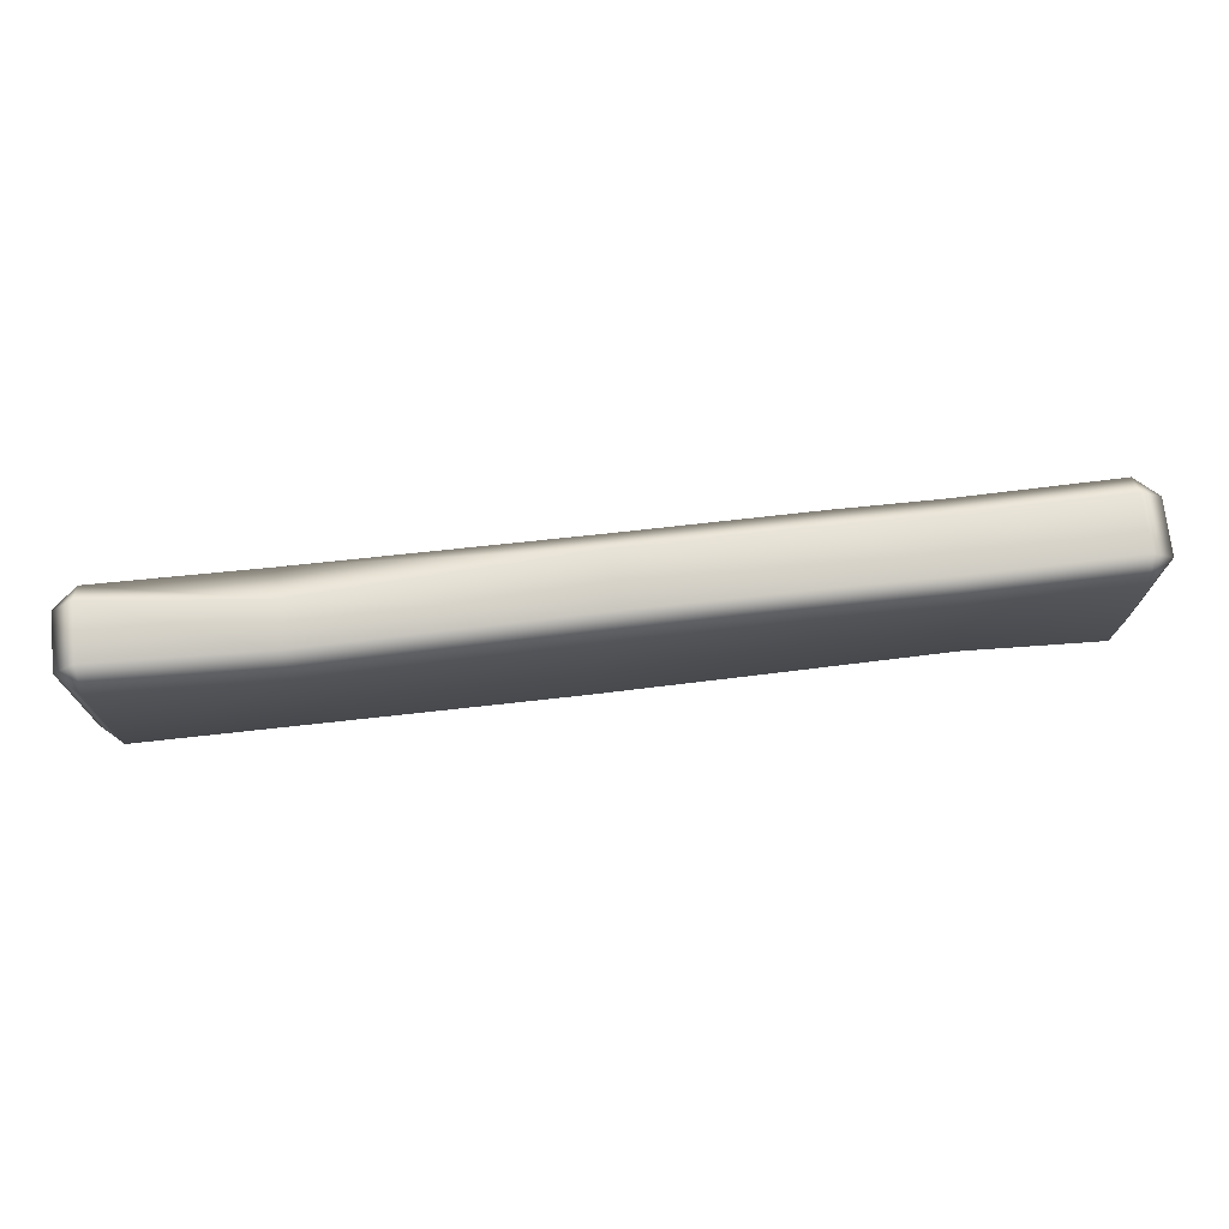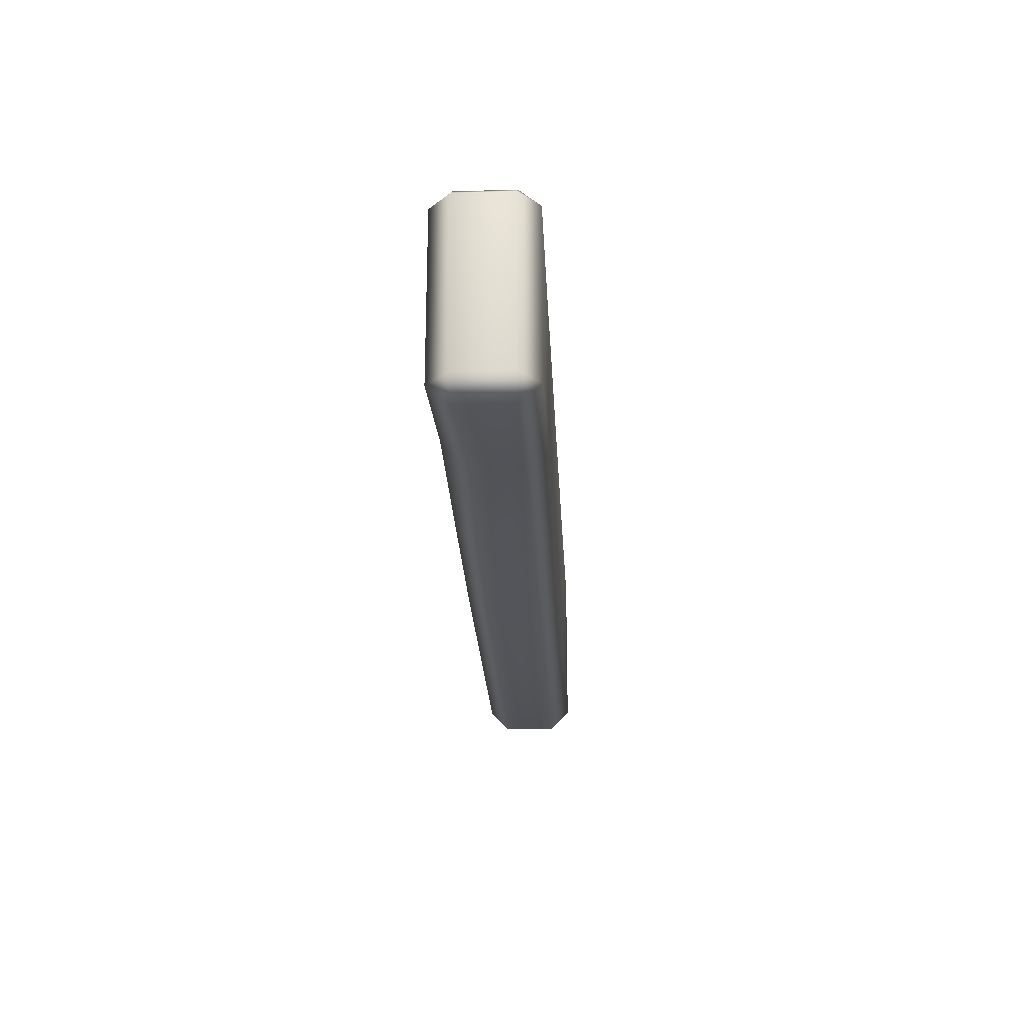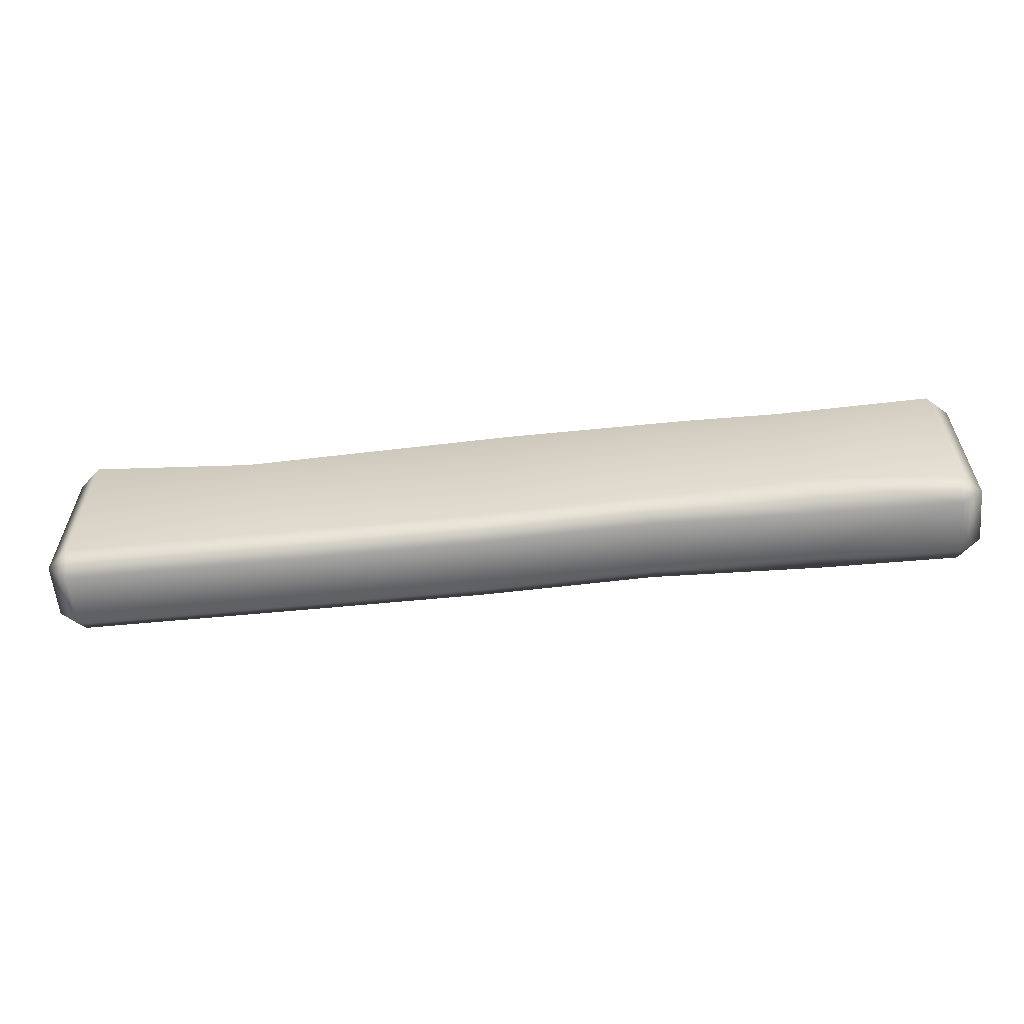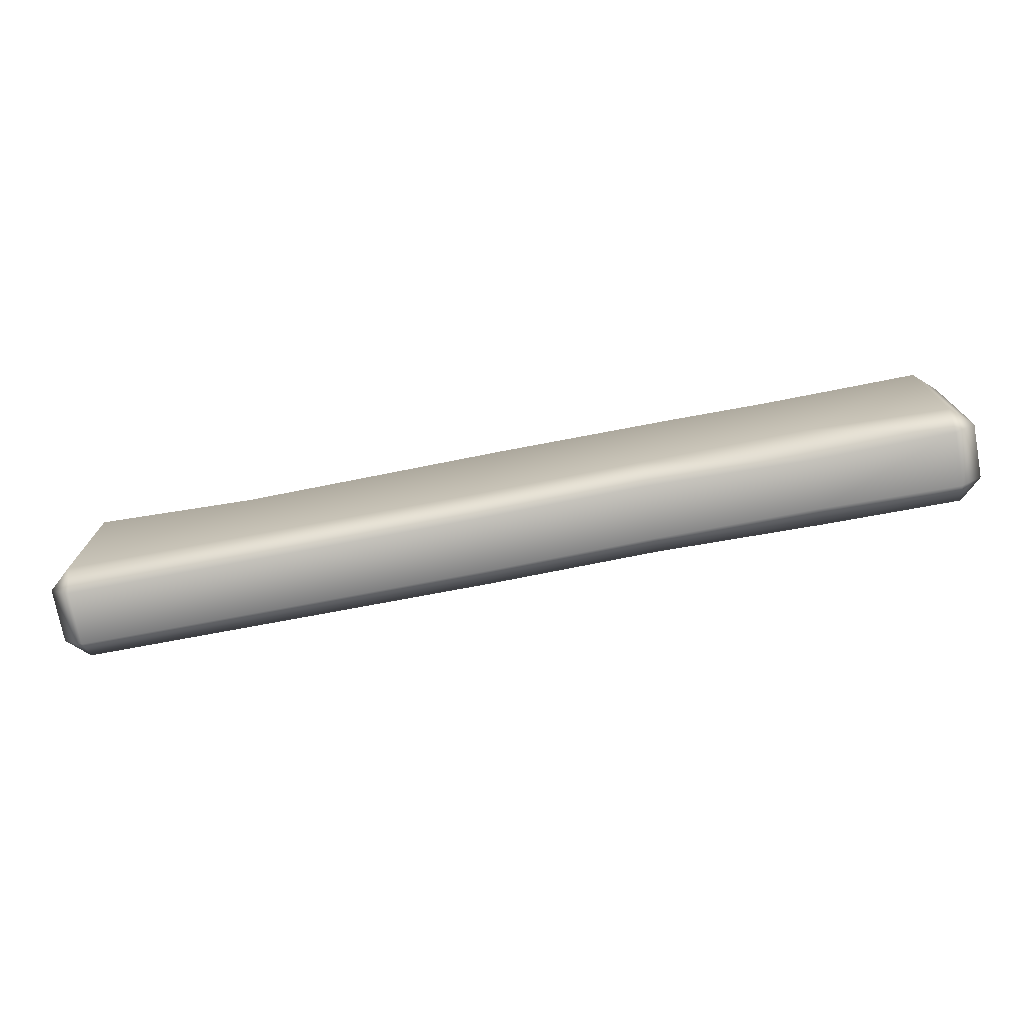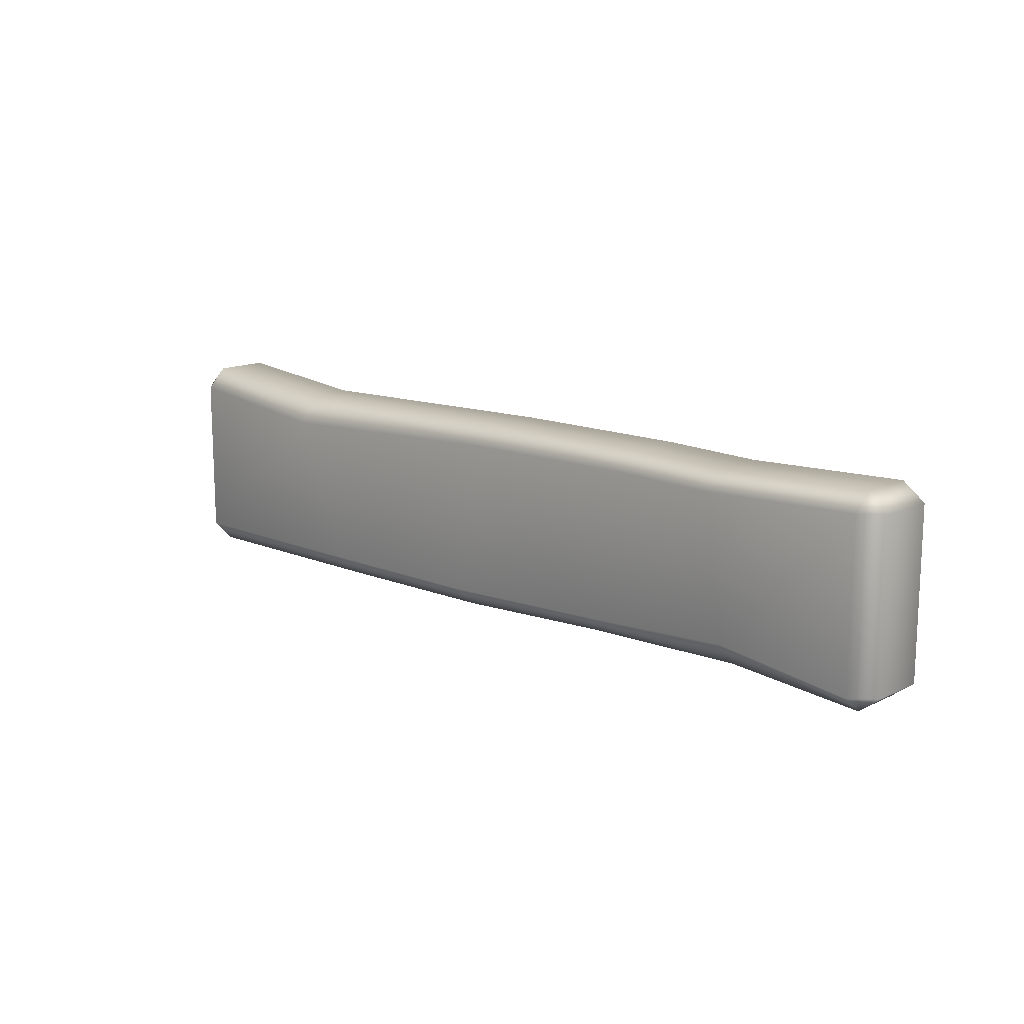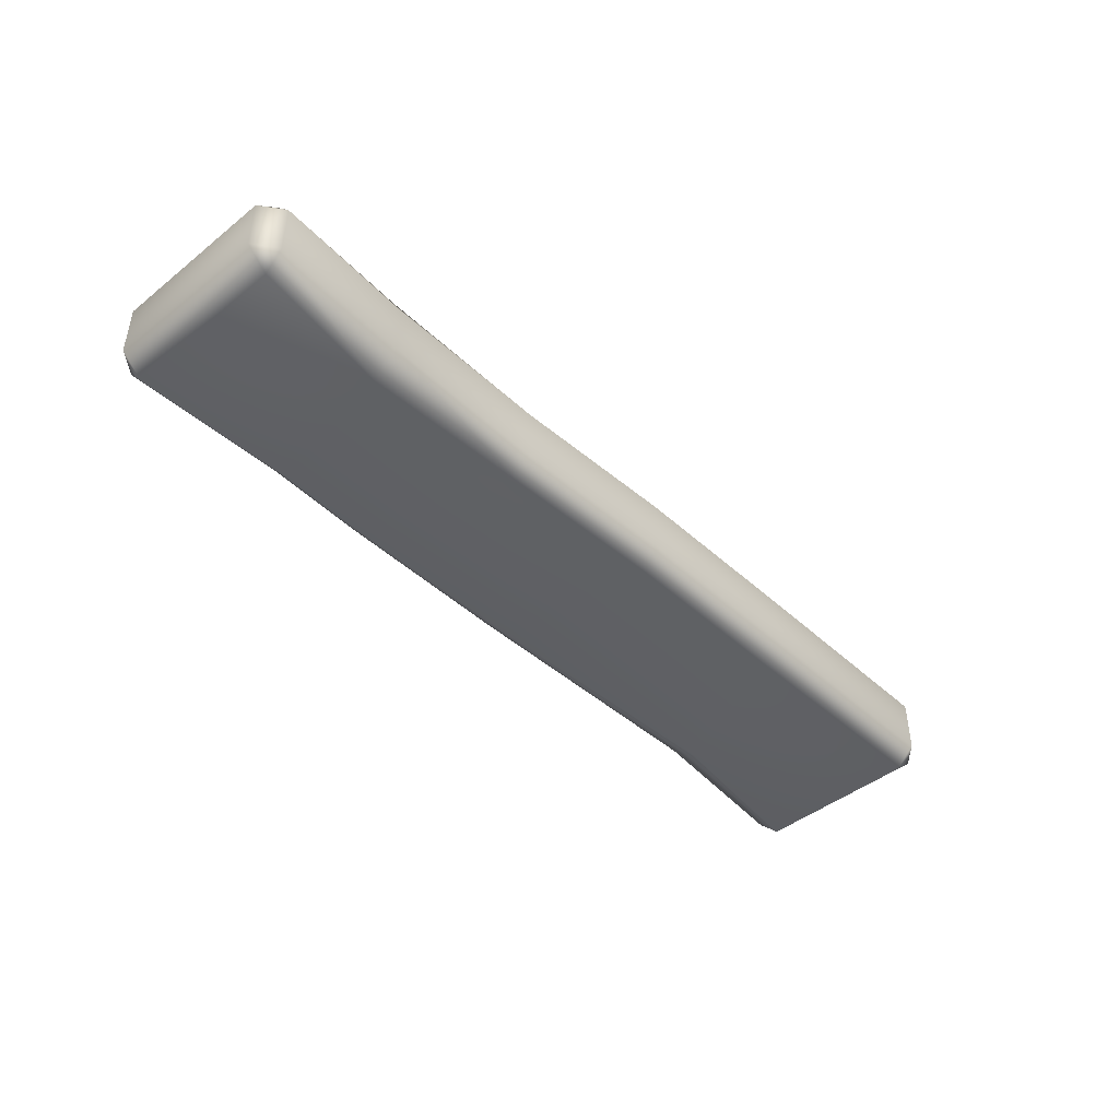
<metadata>
{"format":"obj","ext":"obj","renderer":"f3d","projection":"perspective","resolution":1024,"background":"white","views":[{"elev":72.3,"azim":-6.2,"up":"+Z"},{"elev":-23.4,"azim":92.9,"up":"+Z"},{"elev":-59.2,"azim":5.5,"up":"+Z"},{"elev":-74.1,"azim":10.6,"up":"+Z"},{"elev":14.2,"azim":43.4,"up":"+Z"},{"elev":-44.8,"azim":132.8,"up":"+Y"}]}
</metadata>
<code>
g m_dlc5_woodplank_05
v -1.123 -0.05066 0.208
v -1.123 -0.05066 -0.208
v -1.179 2.98e-10 -0.208
v -1.179 2.98e-10 0.208
v -1.123 2.98e-10 0.2609
v -1.123 2.98e-10 -0.2609
v -0.5424 2.98e-10 -0.2577
v -0.5424 -0.05066 -0.2054
v -0.07989 2.98e-10 -0.252
v -0.07989 -0.05066 -0.2021
v 0.3529 2.98e-10 -0.2301
v 0.3529 -0.05066 -0.1833
v 0.7702 0.01178 -0.2243
v 0.7706 -0.05066 -0.161
v 1.123 2.98e-10 -0.2486
v 1.123 -0.05066 -0.2061
v 1.179 2.98e-10 -0.2061
v 1.179 2.98e-10 0.2125
v 1.123 -0.05066 0.2125
v 1.123 2.98e-10 0.255
v 0.7175 2.98e-10 0.2395
v 0.7175 -0.05066 0.1955
v -0.001639 -0.05066 0.1948
v 0.4723 -0.05066 0.2011
v -0.001639 2.98e-10 0.2443
v 0.4723 2.98e-10 0.2464
v -0.7011 -0.003128 0.2232
v -0.7023 -0.05066 0.1607
v -1.179 2.98e-10 0.208
v -1.179 0.138 0.208
v -1.123 0.138 0.2609
v -1.123 2.98e-10 0.2609
v -1.179 2.98e-10 -0.208
v -1.179 0.138 -0.208
v -1.123 0.1886 -0.208
v -1.123 0.1886 0.208
v -1.123 2.98e-10 -0.2609
v -1.123 0.138 -0.2609
v -0.5424 2.98e-10 -0.2577
v -0.5424 0.138 -0.2577
v -0.5424 0.1886 -0.2054
v -0.07989 0.1886 -0.2016
v -0.07989 0.138 -0.2521
v 0.3529 0.1886 -0.1832
v 0.3529 0.138 -0.231
v 0.7757 0.1886 -0.2024
v 0.7702 0.138 -0.229
v 1.123 0.138 -0.2486
v 1.123 0.1886 -0.2061
v 1.179 0.138 -0.2061
v 1.123 0.1886 0.2125
v 1.179 0.138 0.2125
v 1.179 2.98e-10 -0.2061
v 1.123 2.98e-10 -0.2486
v 1.179 2.98e-10 0.2125
v 1.123 2.98e-10 0.255
v 1.123 0.138 0.255
v 0.7175 0.1886 0.1955
v 0.7175 0.138 0.2395
v 0.7175 2.98e-10 0.2395
v 0.4723 0.138 0.2464
v 0.4723 2.98e-10 0.2464
v -0.001639 0.138 0.2443
v -0.001639 0.1886 0.1946
v 0.4723 0.1886 0.2009
v -0.001639 2.98e-10 0.2443
v -0.6993 0.1039 0.2332
v -0.7011 -0.003128 0.2232
v -0.7058 0.1886 0.1963
v -0.07989 2.98e-10 -0.252
v 0.3529 2.98e-10 -0.2301
v 0.7702 0.01178 -0.2243
g m_dlc5_woodplank_05_0
f 3 2 1
f 4 3 1
f 5 4 1
f 6 2 3
f 6 7 2
f 7 8 2
f 7 9 8
f 9 10 8
f 9 11 10
f 11 12 10
f 12 11 13
f 14 12 13
f 13 15 14
f 15 16 14
f 15 17 16
f 16 17 18
f 19 16 18
f 16 19 14
f 20 19 18
f 19 20 21
f 22 19 21
f 19 22 14
f 12 14 22
f 10 12 23
f 10 23 8
f 12 24 23
f 24 12 22
f 23 24 25
f 24 26 25
f 22 21 26
f 24 22 26
f 25 27 23
f 27 28 23
f 28 27 5
f 1 28 5
f 28 1 2
f 8 28 2
f 23 28 8
f 31 30 29
f 32 31 29
f 29 30 33
f 30 34 33
f 35 34 30
f 36 35 30
f 31 36 30
f 37 33 34
f 38 37 34
f 35 38 34
f 39 37 38
f 40 39 38
f 41 40 38
f 35 41 38
f 41 42 40
f 42 43 40
f 40 43 39
f 42 44 43
f 44 45 43
f 45 44 46
f 47 45 46
f 47 46 48
f 46 49 48
f 49 50 48
f 50 49 51
f 52 50 51
f 50 53 48
f 53 54 48
f 47 48 54
f 50 52 55
f 53 50 55
f 55 52 56
f 52 57 56
f 57 52 51
f 57 51 58
f 58 51 49
f 46 58 49
f 46 44 58
f 59 57 58
f 56 57 59
f 60 56 59
f 60 59 61
f 62 60 61
f 62 61 63
f 63 61 64
f 61 65 64
f 59 58 65
f 61 59 65
f 66 62 63
f 44 65 58
f 65 44 42
f 64 65 42
f 63 67 66
f 67 68 66
f 68 67 31
f 31 67 36
f 67 69 36
f 69 67 63
f 64 69 63
f 64 42 69
f 36 69 35
f 69 41 35
f 42 41 69
f 32 68 31
f 45 71 70
f 43 45 70
f 43 70 39
f 72 71 45
f 47 72 45
f 72 47 54

</code>
